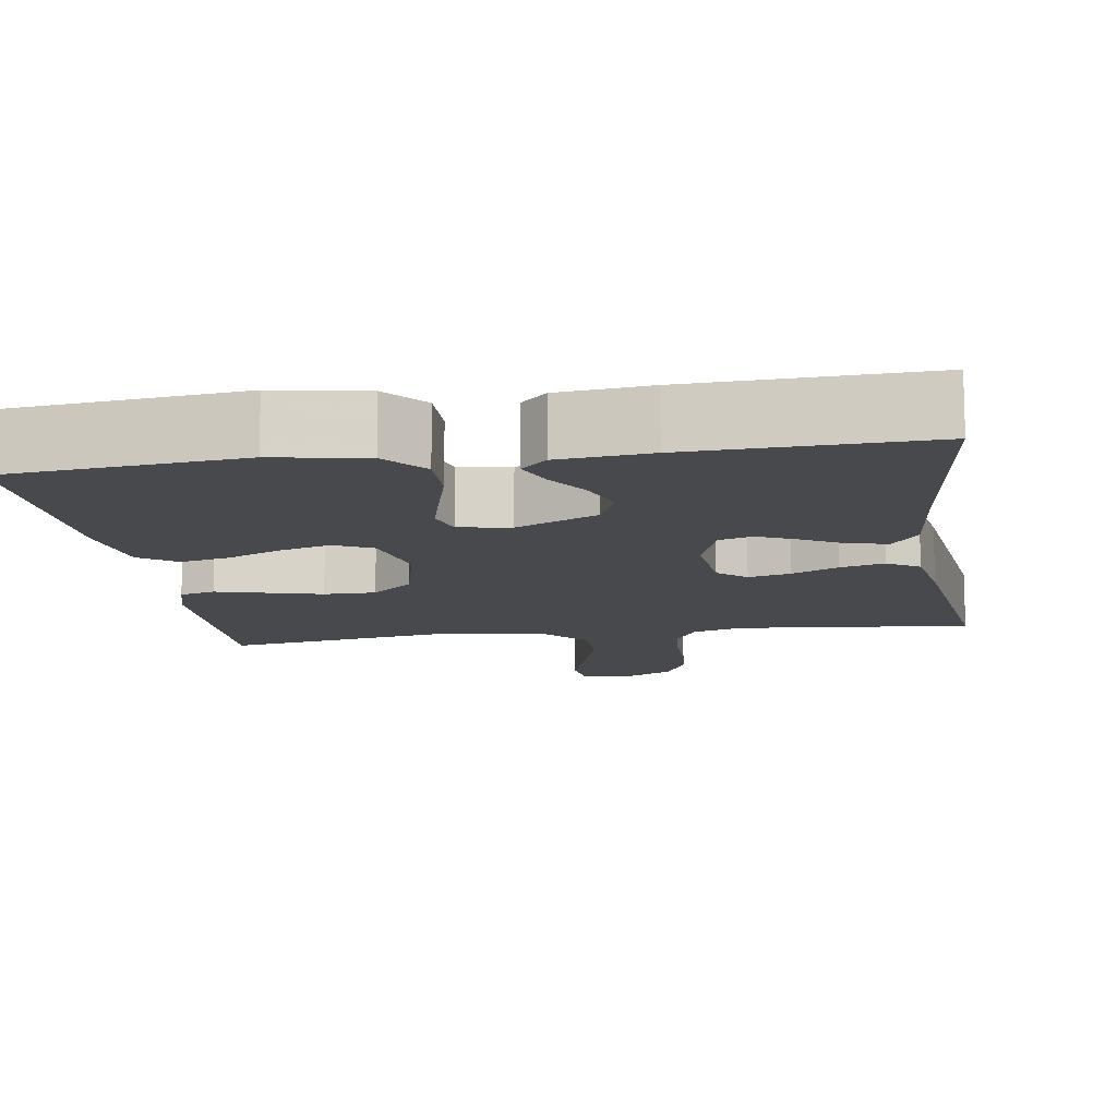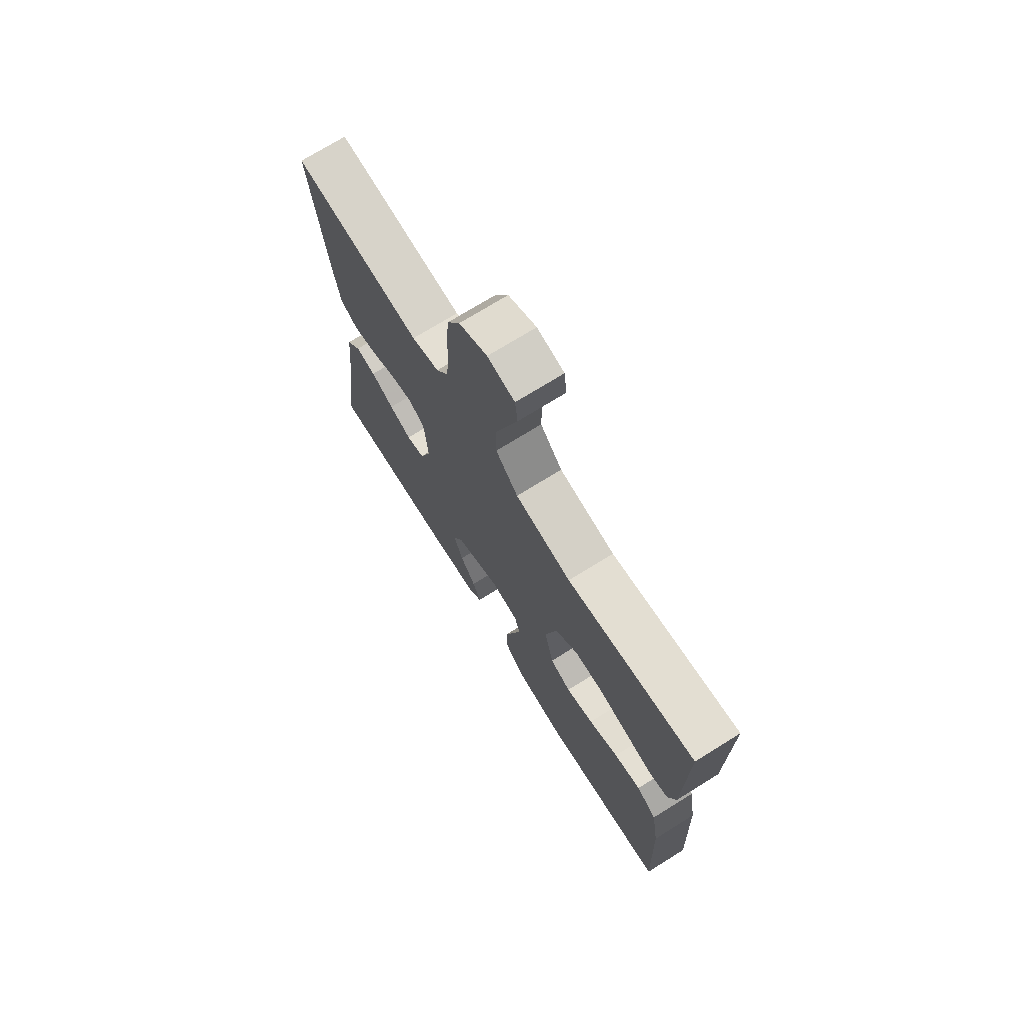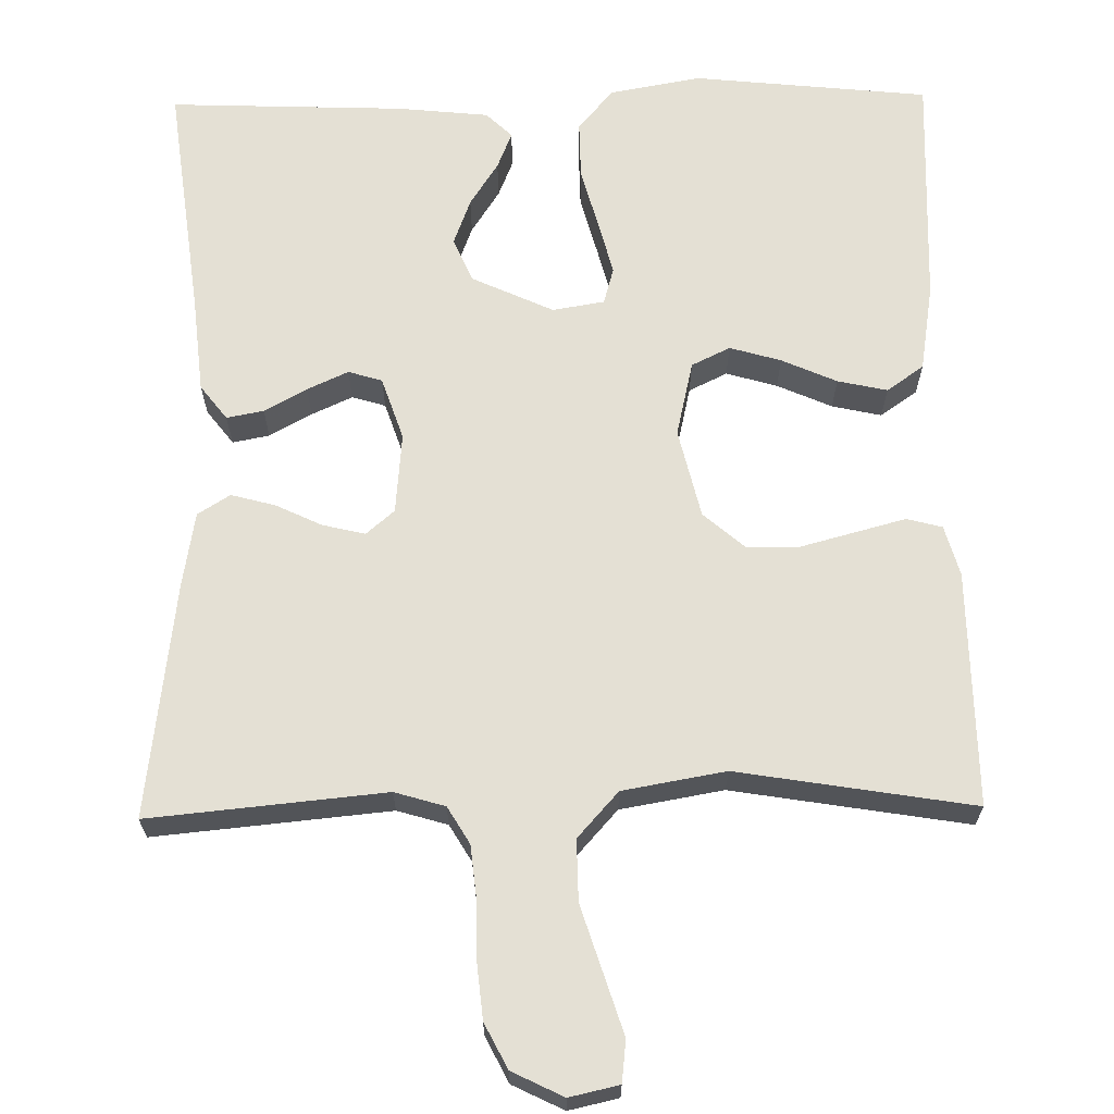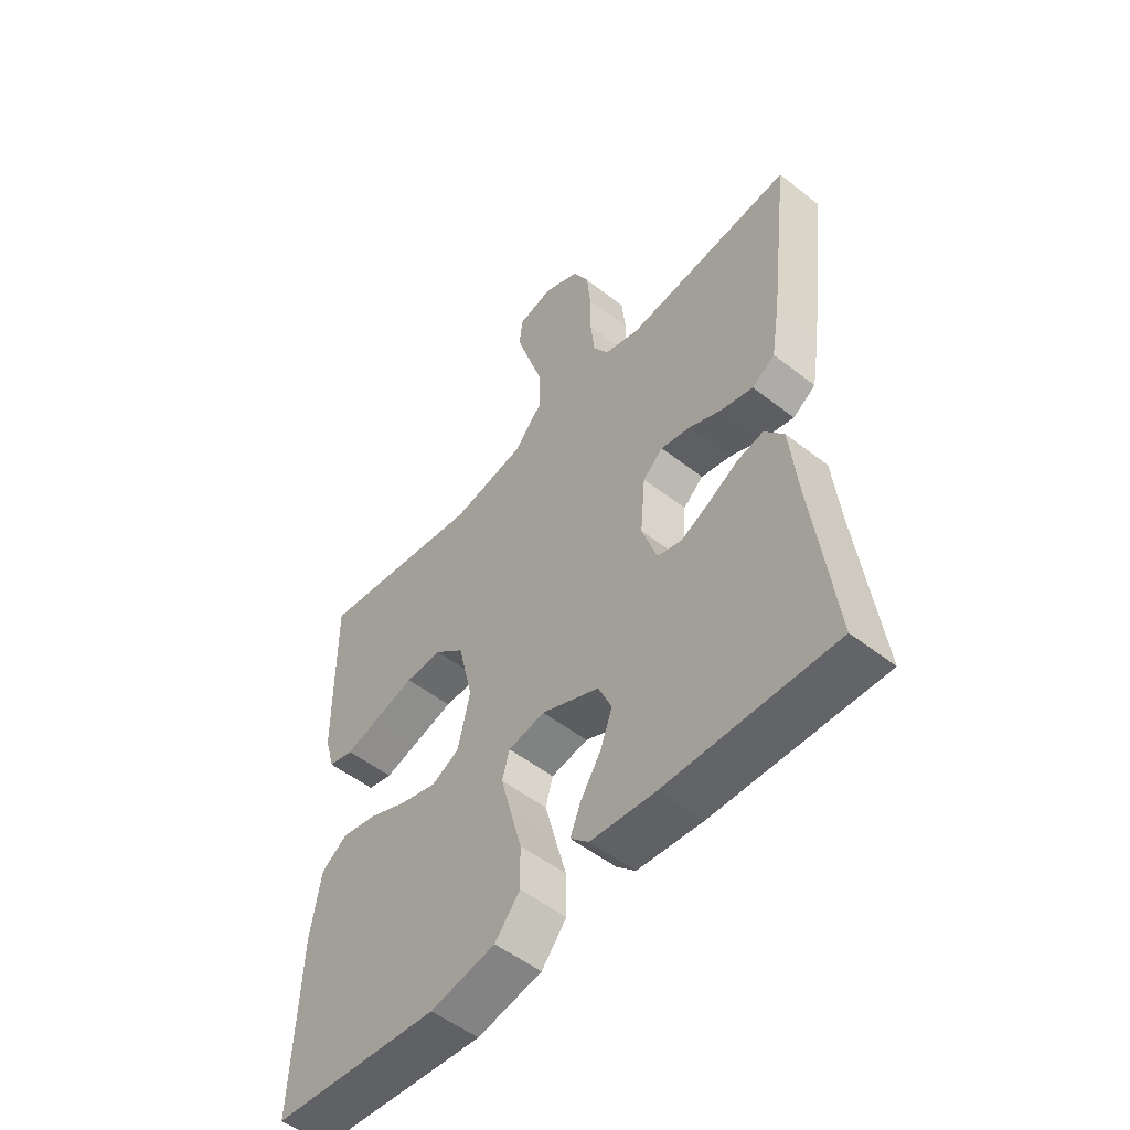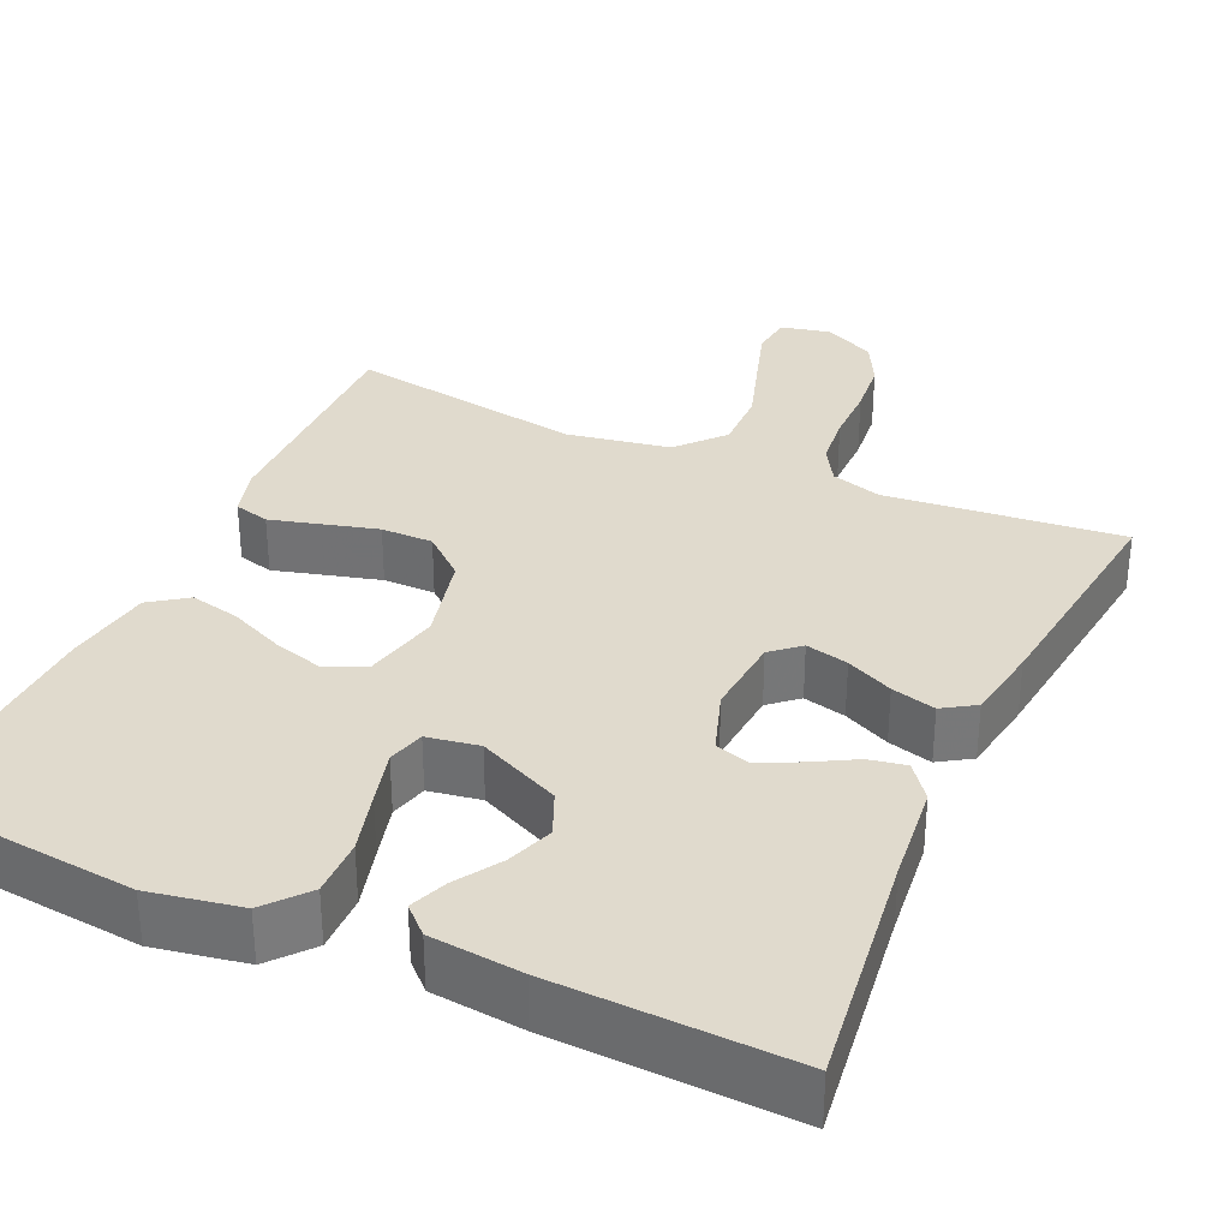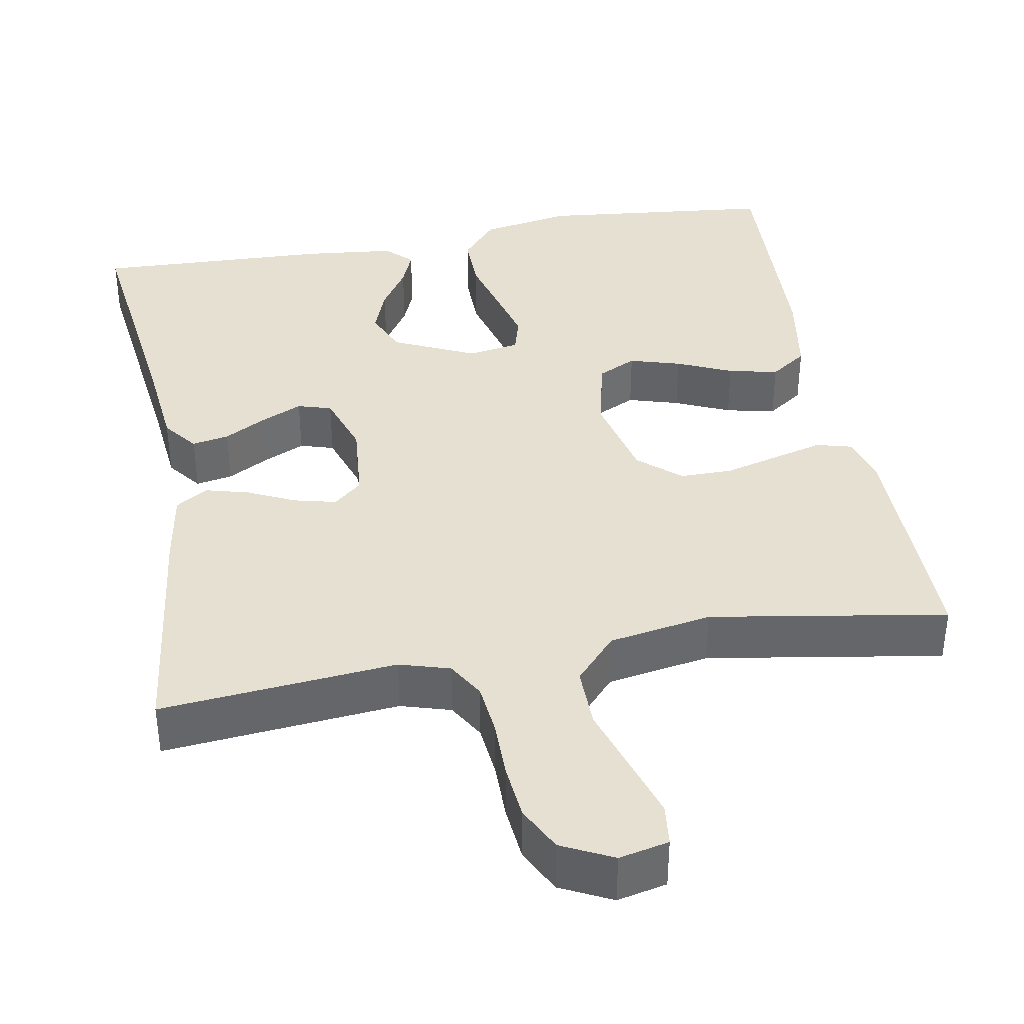
<metadata>
{"format":"obj","ext":"obj","renderer":"f3d","projection":"perspective","resolution":1024,"background":"white","views":[{"elev":-12.1,"azim":-171.4,"up":"+Y"},{"elev":72.7,"azim":58.1,"up":"+Z"},{"elev":66.1,"azim":-0.9,"up":"+Y"},{"elev":-52.9,"azim":-129.9,"up":"+Z"},{"elev":33.0,"azim":-155.8,"up":"+Y"},{"elev":38.4,"azim":-10.1,"up":"+Y"}]}
</metadata>
<code>
v 0.5 0.07 -0.5
v 0.2 0.07 -0.531
v 0.084 0.07 -0.51
v 0.039 0.07 -0.457
v 0.04 0.07 -0.384
v 0.061 0.07 -0.306
v 0.079 0.07 -0.237
v 0.066 0.07 -0.19
v 0 0.07 -0.179
v -0.104 0.07 -0.227
v -0.128 0.07 -0.283
v -0.106 0.07 -0.342
v -0.07 0.07 -0.398
v -0.051 0.07 -0.445
v -0.084 0.07 -0.477
v -0.2 0.07 -0.489
v -0.5 0.07 -0.5
v -0.462 0.07 -0.2
v -0.449 0.07 -0.074
v -0.415 0.07 -0.03
v -0.368 0.07 -0.039
v -0.314 0.07 -0.069
v -0.262 0.07 -0.093
v -0.219 0.07 -0.08
v -0.192 0.07 0
v -0.201 0.07 0.103
v -0.237 0.07 0.134
v -0.291 0.07 0.121
v -0.35 0.07 0.093
v -0.406 0.07 0.078
v -0.447 0.07 0.104
v -0.463 0.07 0.2
v -0.5 0.07 0.5
v -0.2 0.07 0.471
v -0.136 0.07 0.49
v -0.108 0.07 0.537
v -0.101 0.07 0.604
v -0.101 0.07 0.678
v -0.094 0.07 0.749
v -0.065 0.07 0.806
v 0 0.07 0.838
v 0.063 0.07 0.824
v 0.069 0.07 0.771
v 0.045 0.07 0.695
v 0.018 0.07 0.61
v 0.017 0.07 0.532
v 0.069 0.07 0.474
v 0.2 0.07 0.451
v 0.5 0.07 0.5
v 0.497 0.07 0.2
v 0.479 0.07 0.136
v 0.434 0.07 0.124
v 0.371 0.07 0.141
v 0.3 0.07 0.16
v 0.234 0.07 0.16
v 0.181 0.07 0.114
v 0.154 0.07 0
v 0.176 0.07 -0.096
v 0.225 0.07 -0.12
v 0.29 0.07 -0.101
v 0.36 0.07 -0.07
v 0.423 0.07 -0.056
v 0.47 0.07 -0.089
v 0.488 0.07 -0.2
v 0.5 0 -0.5
v 0.2 0 -0.531
v 0.084 0 -0.51
v 0.039 0 -0.457
v 0.04 0 -0.384
v 0.061 0 -0.306
v 0.079 0 -0.237
v 0.066 0 -0.19
v 0 0 -0.179
v -0.104 0 -0.227
v -0.128 0 -0.283
v -0.106 0 -0.342
v -0.07 0 -0.398
v -0.051 0 -0.445
v -0.084 0 -0.477
v -0.2 0 -0.489
v -0.5 0 -0.5
v -0.462 0 -0.2
v -0.449 0 -0.074
v -0.415 0 -0.03
v -0.368 0 -0.039
v -0.314 0 -0.069
v -0.262 0 -0.093
v -0.219 0 -0.08
v -0.192 0 0
v -0.201 0 0.103
v -0.237 0 0.134
v -0.291 0 0.121
v -0.35 0 0.093
v -0.406 0 0.078
v -0.447 0 0.104
v -0.463 0 0.2
v -0.5 0 0.5
v -0.2 0 0.471
v -0.136 0 0.49
v -0.108 0 0.537
v -0.101 0 0.604
v -0.101 0 0.678
v -0.094 0 0.749
v -0.065 0 0.806
v 0 0 0.838
v 0.063 0 0.824
v 0.069 0 0.771
v 0.045 0 0.695
v 0.018 0 0.61
v 0.017 0 0.532
v 0.069 0 0.474
v 0.2 0 0.451
v 0.5 0 0.5
v 0.497 0 0.2
v 0.479 0 0.136
v 0.434 0 0.124
v 0.371 0 0.141
v 0.3 0 0.16
v 0.234 0 0.16
v 0.181 0 0.114
v 0.154 0 0
v 0.176 0 -0.096
v 0.225 0 -0.12
v 0.29 0 -0.101
v 0.36 0 -0.07
v 0.423 0 -0.056
v 0.47 0 -0.089
v 0.488 0 -0.2
f 60 61 62 63
f 59 60 63 64
f 50 51 52 53
f 48 49 50 53
f 47 48 53 54
f 46 47 54 55
f 42 43 44 45
f 40 41 42 45
f 40 45 46
f 37 38 39 40
f 36 37 40 46
f 35 36 46 55
f 31 32 33 34
f 28 29 30 31
f 27 28 31 34
f 26 27 34 35
f 19 20 21 22
f 18 19 22 23
f 17 18 23 24
f 15 16 17 24
f 12 13 14 15
f 11 12 15 24
f 3 4 5 6
f 3 6 7
f 2 3 7
f 59 64 1 2
f 58 59 2 7
f 57 58 7 8
f 56 57 8 9
f 26 35 55 56
f 25 26 56 9
f 10 11 24 25
f 9 10 25
f 127 126 125 124
f 128 127 124 123
f 117 116 115 114
f 117 114 113 112
f 118 117 112 111
f 119 118 111 110
f 109 108 107 106
f 109 106 105 104
f 110 109 104
f 104 103 102 101
f 110 104 101 100
f 119 110 100 99
f 98 97 96 95
f 95 94 93 92
f 98 95 92 91
f 99 98 91 90
f 86 85 84 83
f 87 86 83 82
f 88 87 82 81
f 88 81 80 79
f 79 78 77 76
f 88 79 76 75
f 70 69 68 67
f 71 70 67
f 71 67 66
f 66 65 128 123
f 71 66 123 122
f 72 71 122 121
f 73 72 121 120
f 120 119 99 90
f 73 120 90 89
f 89 88 75 74
f 89 74 73
f 1 65 66 2
f 2 66 67 3
f 3 67 68 4
f 4 68 69 5
f 5 69 70 6
f 6 70 71 7
f 7 71 72 8
f 8 72 73 9
f 9 73 74 10
f 10 74 75 11
f 11 75 76 12
f 12 76 77 13
f 13 77 78 14
f 14 78 79 15
f 15 79 80 16
f 16 80 81 17
f 17 81 82 18
f 18 82 83 19
f 19 83 84 20
f 20 84 85 21
f 21 85 86 22
f 22 86 87 23
f 23 87 88 24
f 24 88 89 25
f 25 89 90 26
f 26 90 91 27
f 27 91 92 28
f 28 92 93 29
f 29 93 94 30
f 30 94 95 31
f 31 95 96 32
f 32 96 97 33
f 33 97 98 34
f 34 98 99 35
f 35 99 100 36
f 36 100 101 37
f 37 101 102 38
f 38 102 103 39
f 39 103 104 40
f 40 104 105 41
f 41 105 106 42
f 42 106 107 43
f 43 107 108 44
f 44 108 109 45
f 45 109 110 46
f 46 110 111 47
f 47 111 112 48
f 48 112 113 49
f 49 113 114 50
f 50 114 115 51
f 51 115 116 52
f 52 116 117 53
f 53 117 118 54
f 54 118 119 55
f 55 119 120 56
f 56 120 121 57
f 57 121 122 58
f 58 122 123 59
f 59 123 124 60
f 60 124 125 61
f 61 125 126 62
f 62 126 127 63
f 63 127 128 64
f 64 128 65 1

</code>
